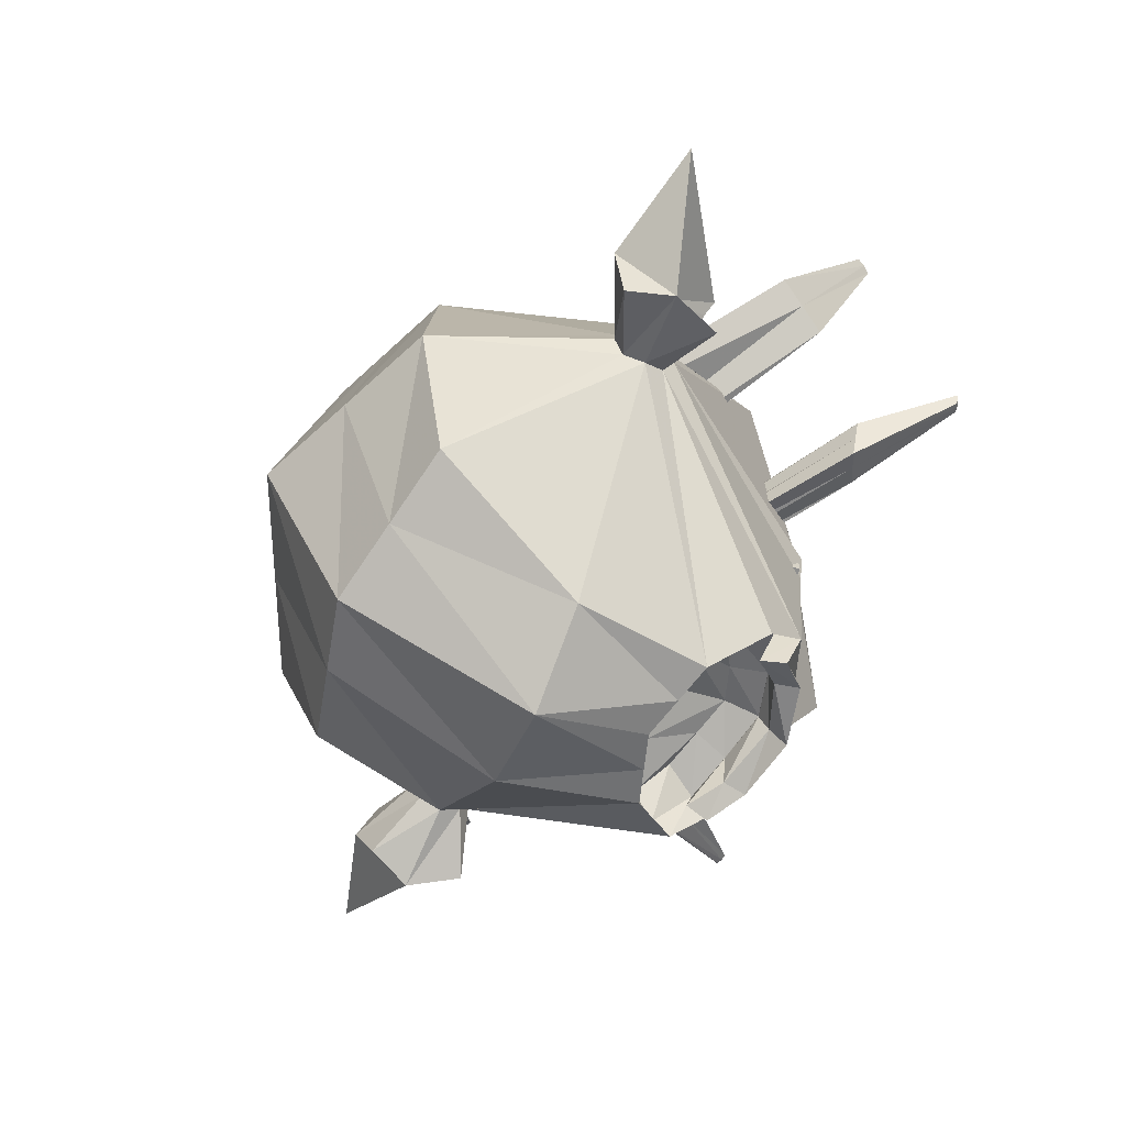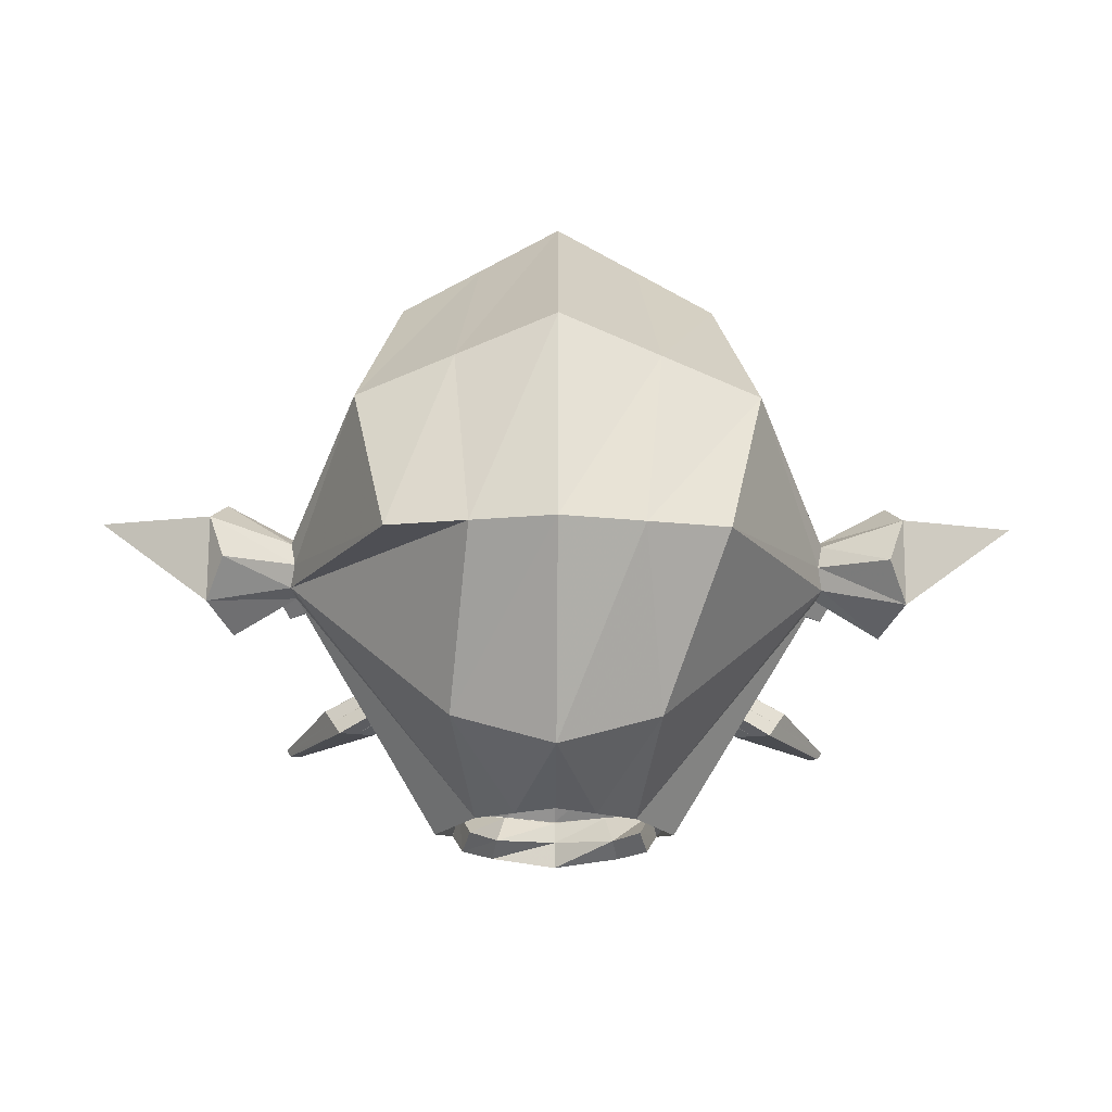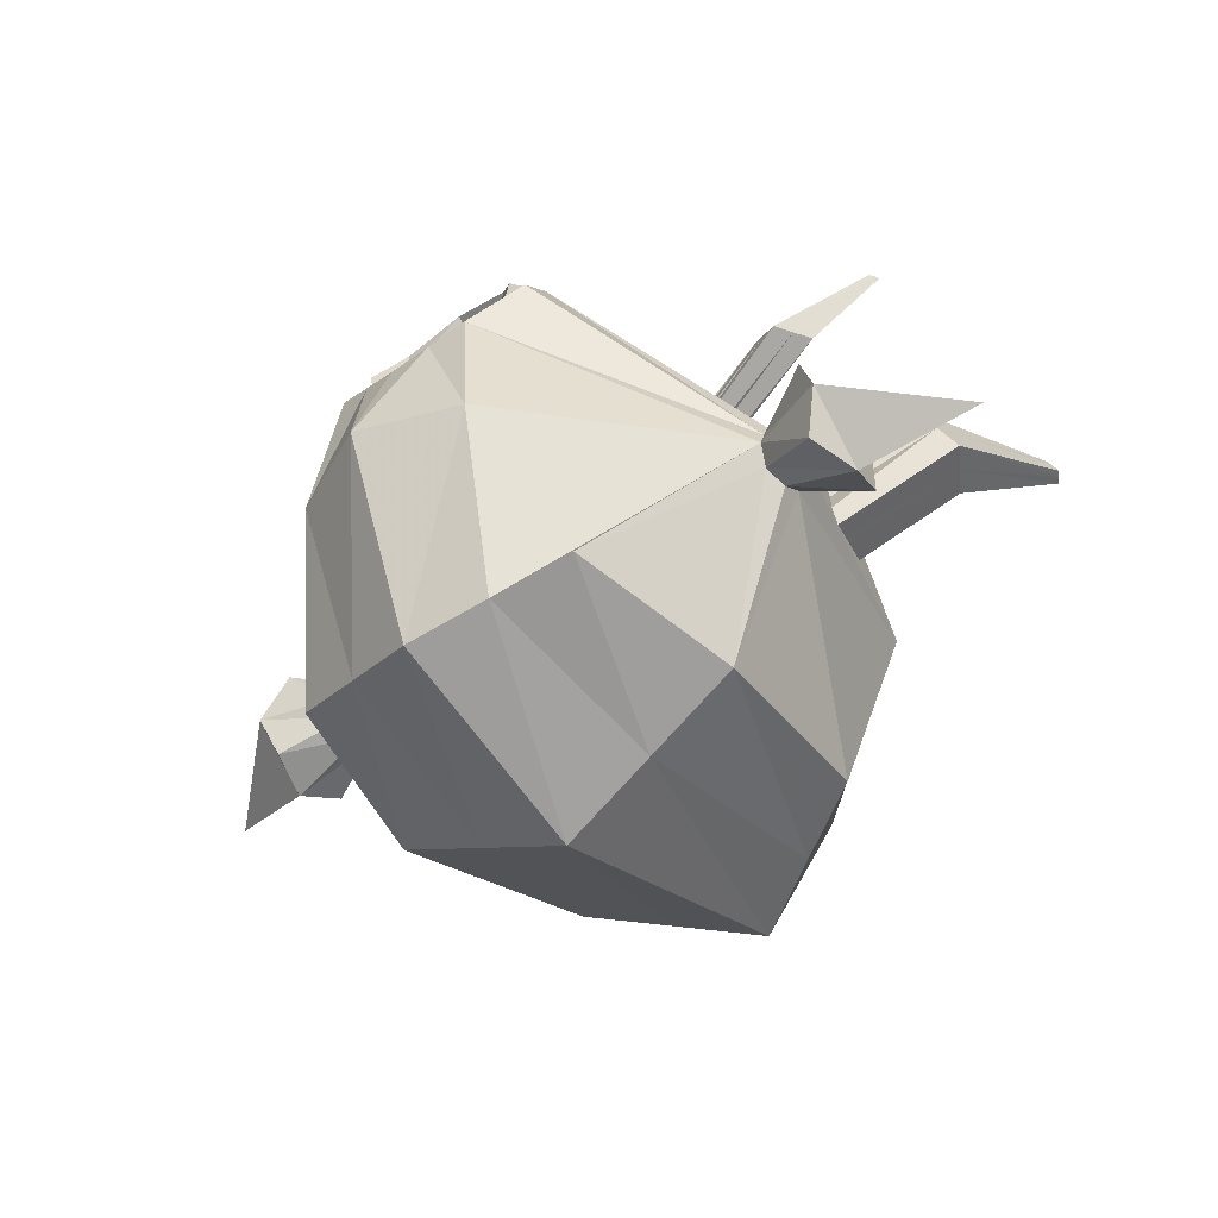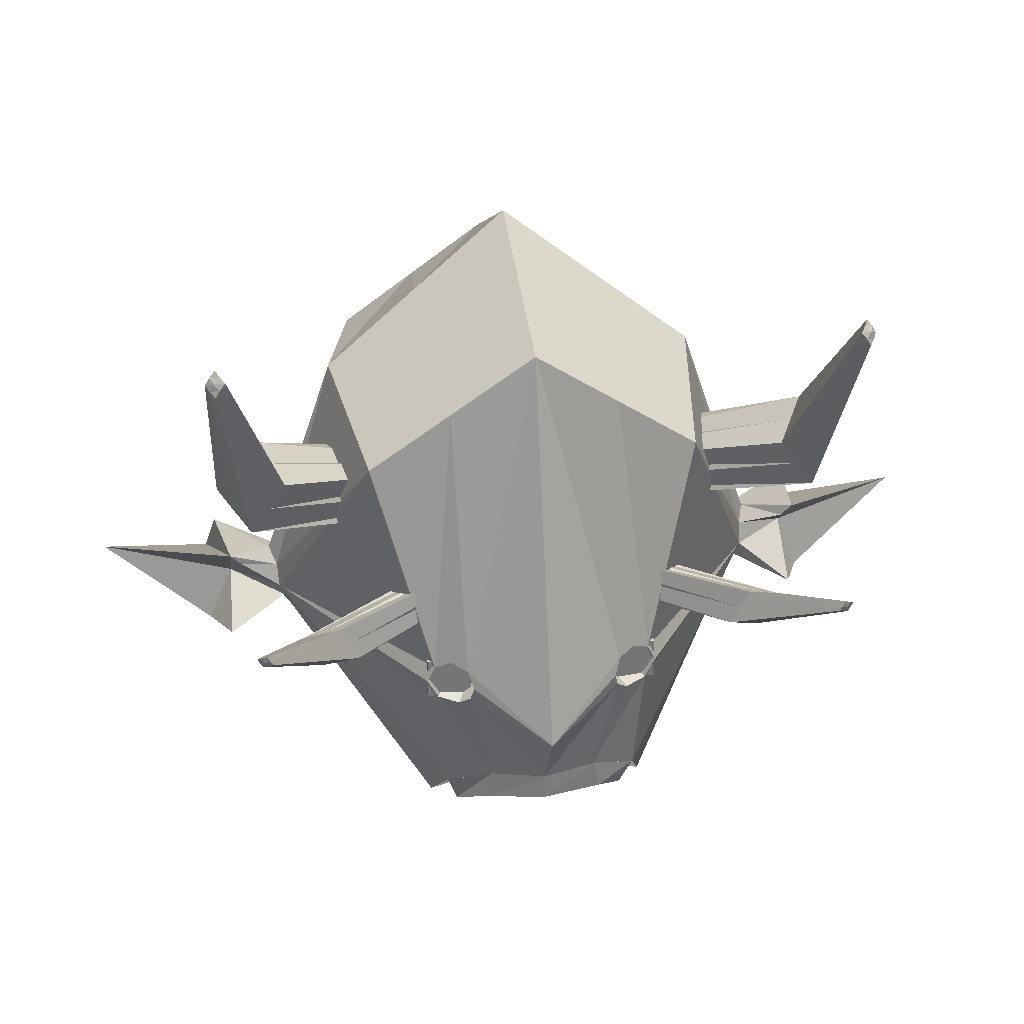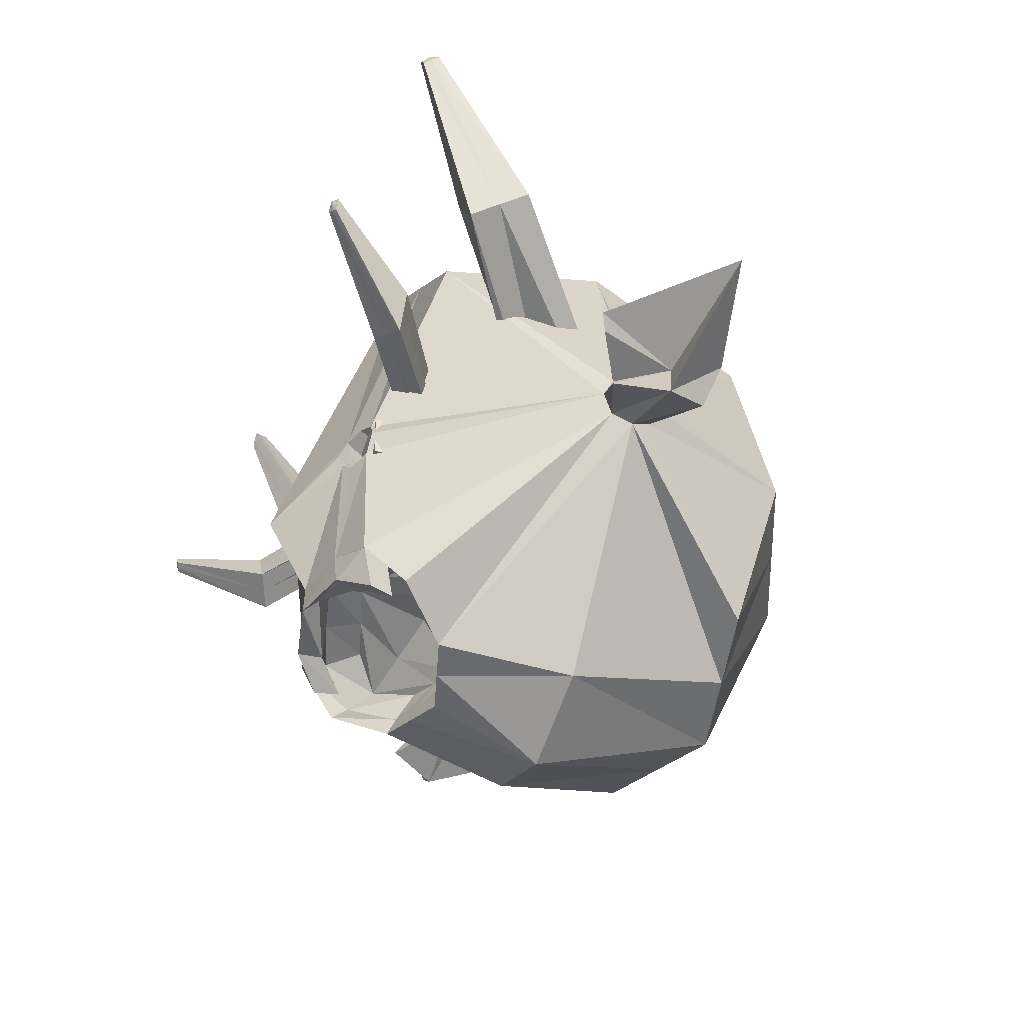
<metadata>
{"format":"obj","ext":"obj","renderer":"f3d","projection":"perspective","resolution":1024,"background":"white","views":[{"elev":-65.1,"azim":-112.7,"up":"+Y"},{"elev":-56.1,"azim":179.6,"up":"+Y"},{"elev":-42.2,"azim":41.0,"up":"+Z"},{"elev":34.0,"azim":-9.0,"up":"+Y"},{"elev":-43.5,"azim":68.3,"up":"+Y"}]}
</metadata>
<code>
v -0.3505 0.4704 0.003065
v -0.1772 0.6047 -0.0278
v -0.1543 0.527 0.3136
v -0.3053 0.4185 0.3079
v 0 0.742 -0.05936
v 0.1772 0.6058 -0.02756
v 0.1544 0.5279 0.3137
v 0 0.6379 0.3194
v -0.2862 0.3853 -0.3211
v -0.1447 0.4592 -0.3674
v 0 0.5348 -0.4148
v 0.1447 0.4593 -0.3674
v 0.2862 0.3854 -0.3211
v 0.1772 0.01696 -0.4361
v 0.3505 0.01021 -0.3585
v -0.1772 0.01698 -0.4362
v 0 0.02386 -0.5155
v 0.1447 -0.318 -0.318
v 0.2862 -0.2862 -0.2862
v -0.1447 -0.318 -0.318
v 0 -0.3505 -0.3505
v -0.4729 -0.05463 0.000101
v -0.1772 -0.4223 -0
v -0.2862 -0.2862 -0.2862
v 0 -0.4958 -0
v 0.1772 -0.4223 -0
v -0.4743 0.001222 0.05548
v -0.1839 -0.2516 0.4069
v -0.209 -0.3324 0.334
v -0.4657 -0.0357 0.03689
v 0.4743 0.001113 0.05549
v 0.4658 -0.03575 0.03688
v 0.2116 -0.3323 0.335
v 0.185 -0.2523 0.4076
v -0.07038 -0.4075 0.2225
v 0 -0.42 0.2002
v -0.1392 -0.3953 0.2443
v 0.4729 -0.05463 0.000101
v 0.1385 -0.395 0.244
v 0.07005 -0.4073 0.2223
v -0.1728 -0.2399 0.3632
v -0.2121 -0.3017 0.3026
v 0.2122 -0.3015 0.3027
v 0.1727 -0.24 0.3632
v -0.1383 -0.3573 0.2281
v -0.06992 -0.3668 0.2051
v 0.1383 -0.3573 0.2281
v 0 -0.3764 0.1816
v 0.06992 -0.3668 0.2051
v -0.1384 -0.2209 0.3066
v -0.06996 -0.206 0.3289
v -0.09599 -0.2436 0.2435
v -0.1899 -0.2657 0.2603
v 0 -0.1907 0.3518
v -0.09022 -0.2181 0.3908
v 0 -0.2027 0.4155
v 0.06996 -0.206 0.3289
v 0.096 -0.2436 0.2435
v 0 -0.2211 0.2263
v 0.1384 -0.2209 0.3066
v 0.09019 -0.2182 0.3908
v 0.1899 -0.2657 0.2603
v -0.06011 -0.3138 0.1787
v 0 -0.3231 0.156
v -0.1189 -0.3047 0.2008
v 0.1189 -0.3047 0.2008
v 0.06012 -0.3138 0.1787
v 0.3505 0.4725 0.003528
v 0.3053 0.4204 0.3083
v -0.3505 0.01025 -0.3585
v -0.2054 0.03532 0.4146
v -0.2199 0.004304 0.416
v -0.1757 0.04931 0.4244
v 0.1457 0.03671 0.4411
v 0.1356 0.004129 0.4538
v 0 -0.08165 0.5399
v 0.1758 0.04897 0.4246
v -0.2004 -0.0325 0.4187
v -0.1625 -0.03927 0.4346
v -0.09832 -0.2242 0.4365
v 0 -0.2219 0.4611
v 0.1421 -0.02303 0.4465
v 0.1626 -0.03964 0.4348
v 0.09888 -0.2245 0.4367
v -0.1456 0.03703 0.4409
v -0.1355 0.004396 0.4537
v 0.2055 0.03495 0.4148
v 0.22 0.003871 0.4161
v -0.1421 -0.02269 0.4464
v 0.2005 -0.03287 0.4189
v -0.1861 0.02444 0.3714
v -0.1564 0.03843 0.3812
v -0.1576 0.002379 0.3897
v -0.1997 0.002333 0.3709
v 0.1264 0.02584 0.3979
v 0.1565 0.03811 0.3813
v 0.1577 0.002 0.3899
v 0.1155 0.002129 0.4087
v -0.1808 -0.02542 0.3748
v -0.1429 -0.03219 0.3907
v 0.1226 -0.01604 0.4026
v 0.1431 -0.03265 0.3909
v -0.1263 0.02614 0.3977
v -0.1154 0.002425 0.4086
v 0.1862 0.02409 0.3716
v 0.1999 0.001871 0.3711
v -0.1225 -0.01561 0.4025
v 0.181 -0.02587 0.375
v 0.4764 0.03957 0.03698
v 0.4886 0.05854 -1.7e-05
v 0.4724 0.03988 -0.03665
v 0.4737 0.002105 -0.05527
v -0.4727 0.03987 -0.03668
v -0.4737 0.002113 -0.05527
v -0.489 0.05856 -9.4e-05
v -0.4765 0.03962 0.03691
v 0.4655 -0.0353 -0.03688
v -0.4655 -0.0353 -0.03688
v 0.5496 0.08243 0.08352
v 0.5679 0.1102 0.09411
v 0.8176 0.05224 -0.06241
v 0.5796 -0.006816 -0.03165
v 0.593 0.07831 -0.08637
v 0.6143 -0.000704 -0.1156
v -0.5929 0.07838 -0.08634
v -0.5676 0.1096 0.09594
v -0.8169 0.05182 -0.06163
v -0.6144 -0.000617 -0.1156
v -0.5482 0.08173 0.0841
v -0.5686 -0.005756 -0.02602
v 0.5768 -0.0838 0.08465
v 0.6168 -0.1068 -0.007518
v 0.5851 -0.08332 -0.08727
v -0.5851 -0.08331 -0.0873
v -0.6168 -0.1068 -0.007441
v -0.5766 -0.08374 0.08483
v -0.09087 -0.2196 0.3909
v 1e-06 -0.2057 0.4148
v 1.12e-06 -0.2228 0.4607
v -0.1007 -0.2214 0.4375
v 0.172 -0.2421 0.3624
v 0.1846 -0.2524 0.4068
v 0.09085 -0.2197 0.3909
v 0.1013 -0.2217 0.4378
v -0.1722 -0.2421 0.3624
v -0.1835 -0.2517 0.4062
v 8.783e-05 -0.2393 0.4327
v -0.1037 -0.2825 0.3907
v -0.1123 -0.2807 0.4352
v 7.968e-05 -0.2737 0.4627
v 0.1506 -0.3204 0.3395
v 0.1039 -0.2824 0.3909
v 0.1128 -0.2809 0.4355
v 0.1646 -0.3207 0.3843
v -0.1506 -0.3203 0.3393
v -0.1637 -0.3199 0.3837
v 0.1359 -0.03856 0.3264
v 0.1359 -0.03856 0.4087
v 0.2183 -0.03856 0.4087
v 0.2183 -0.03856 0.3264
v 0.1359 0.04383 0.4087
v 0.2183 0.04383 0.4087
v 0.2183 0.04383 0.3264
v 0.1359 0.04383 0.3264
v -0.2183 -0.03856 0.4087
v -0.1359 -0.03856 0.4087
v -0.1359 -0.03856 0.3264
v -0.2183 -0.03856 0.3264
v -0.2183 0.04383 0.4087
v -0.1359 0.04383 0.4087
v -0.2183 0.04383 0.3264
v -0.1359 0.04383 0.3264
v 0.3522 0.1115 0.4626
v 0.5118 0.2282 0.6105
v 0.521 0.2238 0.6072
v 0.3832 0.0962 0.448
v 0.5294 0.2195 0.6022
v 0.4142 0.08089 0.4334
v 0.5345 0.229 0.6031
v 0.4308 0.1145 0.4334
v -0.2827 0.1725 -0.0115
v -0.2669 0.1384 -0.01157
v -0.2718 0.136 0.06331
v -0.2685 0.1377 0.02594
v 0.5304 0.2429 0.6072
v 0.4164 0.1635 0.448
v 0.4475 0.1482 0.4334
v 0.5389 0.2386 0.6022
v 0.5213 0.2473 0.6105
v 0.3854 0.1788 0.4626
v -0.3017 0.205 0.02594
v -0.3001 0.2057 -0.01157
v -0.305 0.2033 0.06331
v 0.5266 0.2331 0.6094
v 0.5169 0.2377 0.6114
v 0.3688 0.1452 0.4626
v -0.2876 0.1701 0.06338
v -0.2831 0.1726 0.02611
v -0.4475 0.1482 0.4334
v -0.4164 0.1635 0.448
v -0.5304 0.2429 0.6072
v -0.5389 0.2386 0.6022
v -0.3854 0.1788 0.4626
v -0.5213 0.2473 0.6105
v 0.3001 0.2057 -0.01157
v 0.3017 0.205 0.02594
v 0.305 0.2033 0.06331
v -0.5266 0.2331 0.6094
v -0.5345 0.229 0.6031
v -0.5169 0.2377 0.6114
v -0.3688 0.1452 0.4626
v 0.2876 0.1701 0.06338
v 0.2831 0.1726 0.02611
v 0.2827 0.1725 -0.0115
v -0.4308 0.1145 0.4334
v -0.521 0.2238 0.6072
v -0.5294 0.2195 0.6022
v -0.5118 0.2282 0.6105
v -0.3522 0.1115 0.4626
v 0.2718 0.136 0.06331
v 0.2685 0.1377 0.02594
v 0.2669 0.1384 -0.01157
v -0.4142 0.08089 0.4334
v -0.3832 0.0962 0.448
v 0.5269 0.3288 0.3409
v 0.5719 0.6904 0.4622
v 0.5808 0.6966 0.4496
v 0.5548 0.348 0.2934
v 0.5878 0.7013 0.4352
v 0.5828 0.3672 0.2459
v 0.5793 0.7157 0.4361
v 0.5498 0.4153 0.2459
v 0.08185 0.06852 -0.214
v 0.1139 0.01958 -0.2149
v -0.1283 0.02944 -0.1199
v -0.09923 0.009648 -0.1665
v 0.562 0.7239 0.4496
v 0.4888 0.4443 0.2934
v 0.5168 0.4635 0.2459
v 0.569 0.7286 0.4352
v 0.5532 0.7177 0.4622
v 0.4608 0.4251 0.3409
v -0.03317 0.1059 -0.1665
v 0.04787 0.1158 -0.2149
v -0.06223 0.1257 -0.1199
v 0.5737 0.7122 0.4517
v 0.5635 0.7048 0.463
v 0.4938 0.3769 0.3409
v -0.09417 0.07698 -0.119
v -0.06355 0.05634 -0.1644
v -0.5168 0.4635 0.2459
v -0.4888 0.4443 0.2934
v -0.562 0.7239 0.4496
v -0.569 0.7286 0.4352
v -0.4608 0.4251 0.3409
v -0.5532 0.7177 0.4622
v -0.04787 0.1158 -0.2149
v 0.03317 0.1059 -0.1665
v 0.06223 0.1257 -0.1199
v -0.5737 0.7122 0.4517
v -0.5793 0.7157 0.4361
v -0.5635 0.7048 0.463
v -0.4938 0.3769 0.3409
v 0.09417 0.07698 -0.119
v 0.06355 0.05634 -0.1644
v -0.08185 0.06852 -0.214
v -0.5498 0.4153 0.2459
v -0.5808 0.6966 0.4496
v -0.5878 0.7013 0.4352
v -0.5719 0.6904 0.4622
v -0.5269 0.3288 0.3409
v 0.1283 0.02944 -0.1199
v 0.09923 0.009648 -0.1665
v -0.1139 0.01958 -0.2149
v -0.5828 0.3672 0.2459
v -0.5548 0.348 0.2934
g Group24775
f 4 3 2 1
f 8 7 6 5
f 1 2 10 9
f 5 6 12 11
f 15 14 12 13
f 17 16 10 11
f 19 18 14 15
f 21 20 16 17
f 24 20 23 22
f 21 18 26 25
f 30 29 28 27
f 34 33 32 31
f 25 36 35 23
f 37 29 30 22
f 32 33 39 38
f 39 40 26 38
g Group39754
f 28 29 42 41
f 33 34 44 43
f 37 35 46 45
f 29 37 45 42
f 39 33 43 47
f 36 40 49 48
g Group39751
f 53 52 51 50
g Group39754
f 41 42 53 50
f 56 55 51 54
g Group39751
f 54 59 58 57
g Group39754
f 44 61 57 60
f 43 44 60 62
g Group39751
f 64 59 52 63
g Group39754
f 45 46 63 65
f 42 45 65 53
g Group39751
f 62 58 67 66
g Group39754
f 47 43 62 66
f 48 49 67 64
g Group24775
f 3 8 5 2
f 7 69 68 6
f 2 5 11 10
f 6 68 13 12
f 14 17 11 12
f 16 70 9 10
f 18 21 17 14
f 20 24 70 16
f 20 21 25 23
f 18 19 38 26
f 23 35 37 22
f 40 36 25 26
g Group39754
f 35 36 48 46
f 40 39 47 49
g Group39751
f 52 59 54 51
g Group39754
f 55 41 50 51
g Group39751
f 57 58 62 60
g Group39754
f 61 56 54 57
g Group39751
f 63 52 53 65
g Group39754
f 46 48 64 63
g Group39751
f 58 59 64 67
g Group39754
f 49 47 66 67
g Group24775
f 27 72 71 4
f 71 73 3 4
f 76 75 74 8
f 74 77 7 8
f 80 79 78 28
f 78 72 27 28
f 84 83 82 81
f 82 75 76 81
f 3 73 85 8
f 85 86 76 8
f 7 77 87 69
f 87 88 31 69
f 76 86 89 81
f 89 79 80 81
f 31 88 90 34
f 90 83 84 34
g Group39751
f 94 93 92 91
g Group39754
f 71 72 94 91
f 73 71 91 92
g Group39751
f 98 97 96 95
g Group39754
f 74 75 98 95
f 77 74 95 96
g Group39751
f 100 93 94 99
g Group39754
f 78 79 100 99
f 72 78 99 94
g Group39751
f 102 97 98 101
g Group39754
f 82 83 102 101
f 75 82 101 98
g Group39751
f 92 93 104 103
g Group39754
f 85 73 92 103
f 86 85 103 104
g Group39751
f 96 97 106 105
g Group39754
f 87 77 96 105
f 88 87 105 106
g Group39751
f 104 93 100 107
g Group39754
f 89 86 104 107
f 79 89 107 100
g Group39751
f 106 97 102 108
g Group39754
f 90 88 106 108
f 83 90 108 102
g Group24775
f 31 109 69
f 109 110 68 69
f 68 110 111 13
f 111 112 15 13
f 70 114 113 9
f 113 115 1 9
f 1 115 116 4
f 116 27 4
f 15 112 117 19
f 117 38 19
f 22 118 24
f 118 114 70 24
g Group39751
f 122 121 120 119
g Group39754
f 109 31 122 119
f 110 109 119 120
g Group39751
f 120 121 124 123
g Group39754
f 111 110 120 123
f 112 111 123 124
g Group39751
f 128 127 126 125
g Group39754
f 113 114 128 125
f 115 113 125 126
g Group39751
f 126 127 130 129
g Group39754
f 116 115 126 129
f 27 116 129 130
g Group39751
f 132 121 122 131
g Group39754
f 32 38 132 131
f 31 32 131 122
g Group39751
f 124 121 132 133
g Group39754
f 117 112 124 133
f 38 117 133 132
g Group39751
f 135 127 128 134
g Group39754
f 118 22 135 134
f 114 118 134 128
g Group39751
f 130 127 135 136
g Group39754
f 30 27 130 136
f 22 30 136 135
f 55 56 138 137
f 81 80 140 139
f 44 34 142 141
f 61 44 141 143
f 34 84 144 142
f 41 55 137 145
f 28 41 145 146
f 80 28 146 140
f 56 61 143 138
f 84 81 139 144
g Group39751
f 150 149 148 147
g Group39754
f 137 138 147 148
f 139 140 149 150
g Group39751
f 154 153 152 151
g Group39754
f 141 142 154 151
f 143 141 151 152
f 142 144 153 154
g Group39751
f 149 156 155 148
g Group39754
f 145 137 148 155
f 146 145 155 156
f 140 146 156 149
g Group39751
f 153 150 147 152
g Group39754
f 138 143 152 147
f 144 139 150 153
g Group55378
f 160 159 158 157
f 159 162 161 158
f 160 163 162 159
f 158 161 164 157
f 157 164 163 160
f 162 163 164 161
g Group31521
f 168 167 166 165
f 165 166 170 169
f 168 165 169 171
f 166 167 172 170
f 167 168 171 172
f 169 170 172 171
g Group13558
f 176 175 174 173
f 178 177 175 176
f 178 180 179 177
f 182 181 180 178
f 184 176 173 183
f 182 178 176 184
f 188 187 186 185
f 185 186 190 189
f 187 192 191 186
f 186 191 193 190
f 179 188 185 194
f 194 185 189 195
f 195 189 190 196
f 196 190 193 197
f 197 193 191 198
f 198 191 192 181
f 181 192 187 180
f 180 187 188 179
f 177 179 194 175
f 175 194 195 174
f 174 195 196 173
f 173 196 197 183
f 183 197 198 184
f 184 198 181 182
g Group22321
f 202 201 200 199
f 201 204 203 200
f 199 200 206 205
f 200 203 207 206
f 209 208 201 202
f 208 210 204 201
f 210 211 203 204
f 211 212 207 203
f 212 213 206 207
f 213 214 205 206
f 214 215 199 205
f 215 209 202 199
f 217 216 208 209
f 216 218 210 208
f 218 219 211 210
f 219 220 212 211
f 220 221 213 212
f 221 222 214 213
f 222 223 215 214
f 223 217 209 215
f 223 224 216 217
f 224 219 218 216
f 222 221 224 223
f 221 220 219 224
g Group13558
f 228 227 226 225
f 230 229 227 228
f 230 232 231 229
f 234 233 232 230
f 236 228 225 235
f 234 230 228 236
f 240 239 238 237
f 237 238 242 241
f 239 244 243 238
f 238 243 245 242
f 231 240 237 246
f 246 237 241 247
f 247 241 242 248
f 248 242 245 249
f 249 245 243 250
f 250 243 244 233
f 233 244 239 232
f 232 239 240 231
f 229 231 246 227
f 227 246 247 226
f 226 247 248 225
f 225 248 249 235
f 235 249 250 236
f 236 250 233 234
g Group22321
f 254 253 252 251
f 253 256 255 252
f 251 252 258 257
f 252 255 259 258
f 261 260 253 254
f 260 262 256 253
f 262 263 255 256
f 263 264 259 255
f 264 265 258 259
f 265 266 257 258
f 266 267 251 257
f 267 261 254 251
f 269 268 260 261
f 268 270 262 260
f 270 271 263 262
f 271 272 264 263
f 272 273 265 264
f 273 274 266 265
f 274 275 267 266
f 275 269 261 267
f 275 276 268 269
f 276 271 270 268
f 274 273 276 275
f 273 272 271 276

</code>
